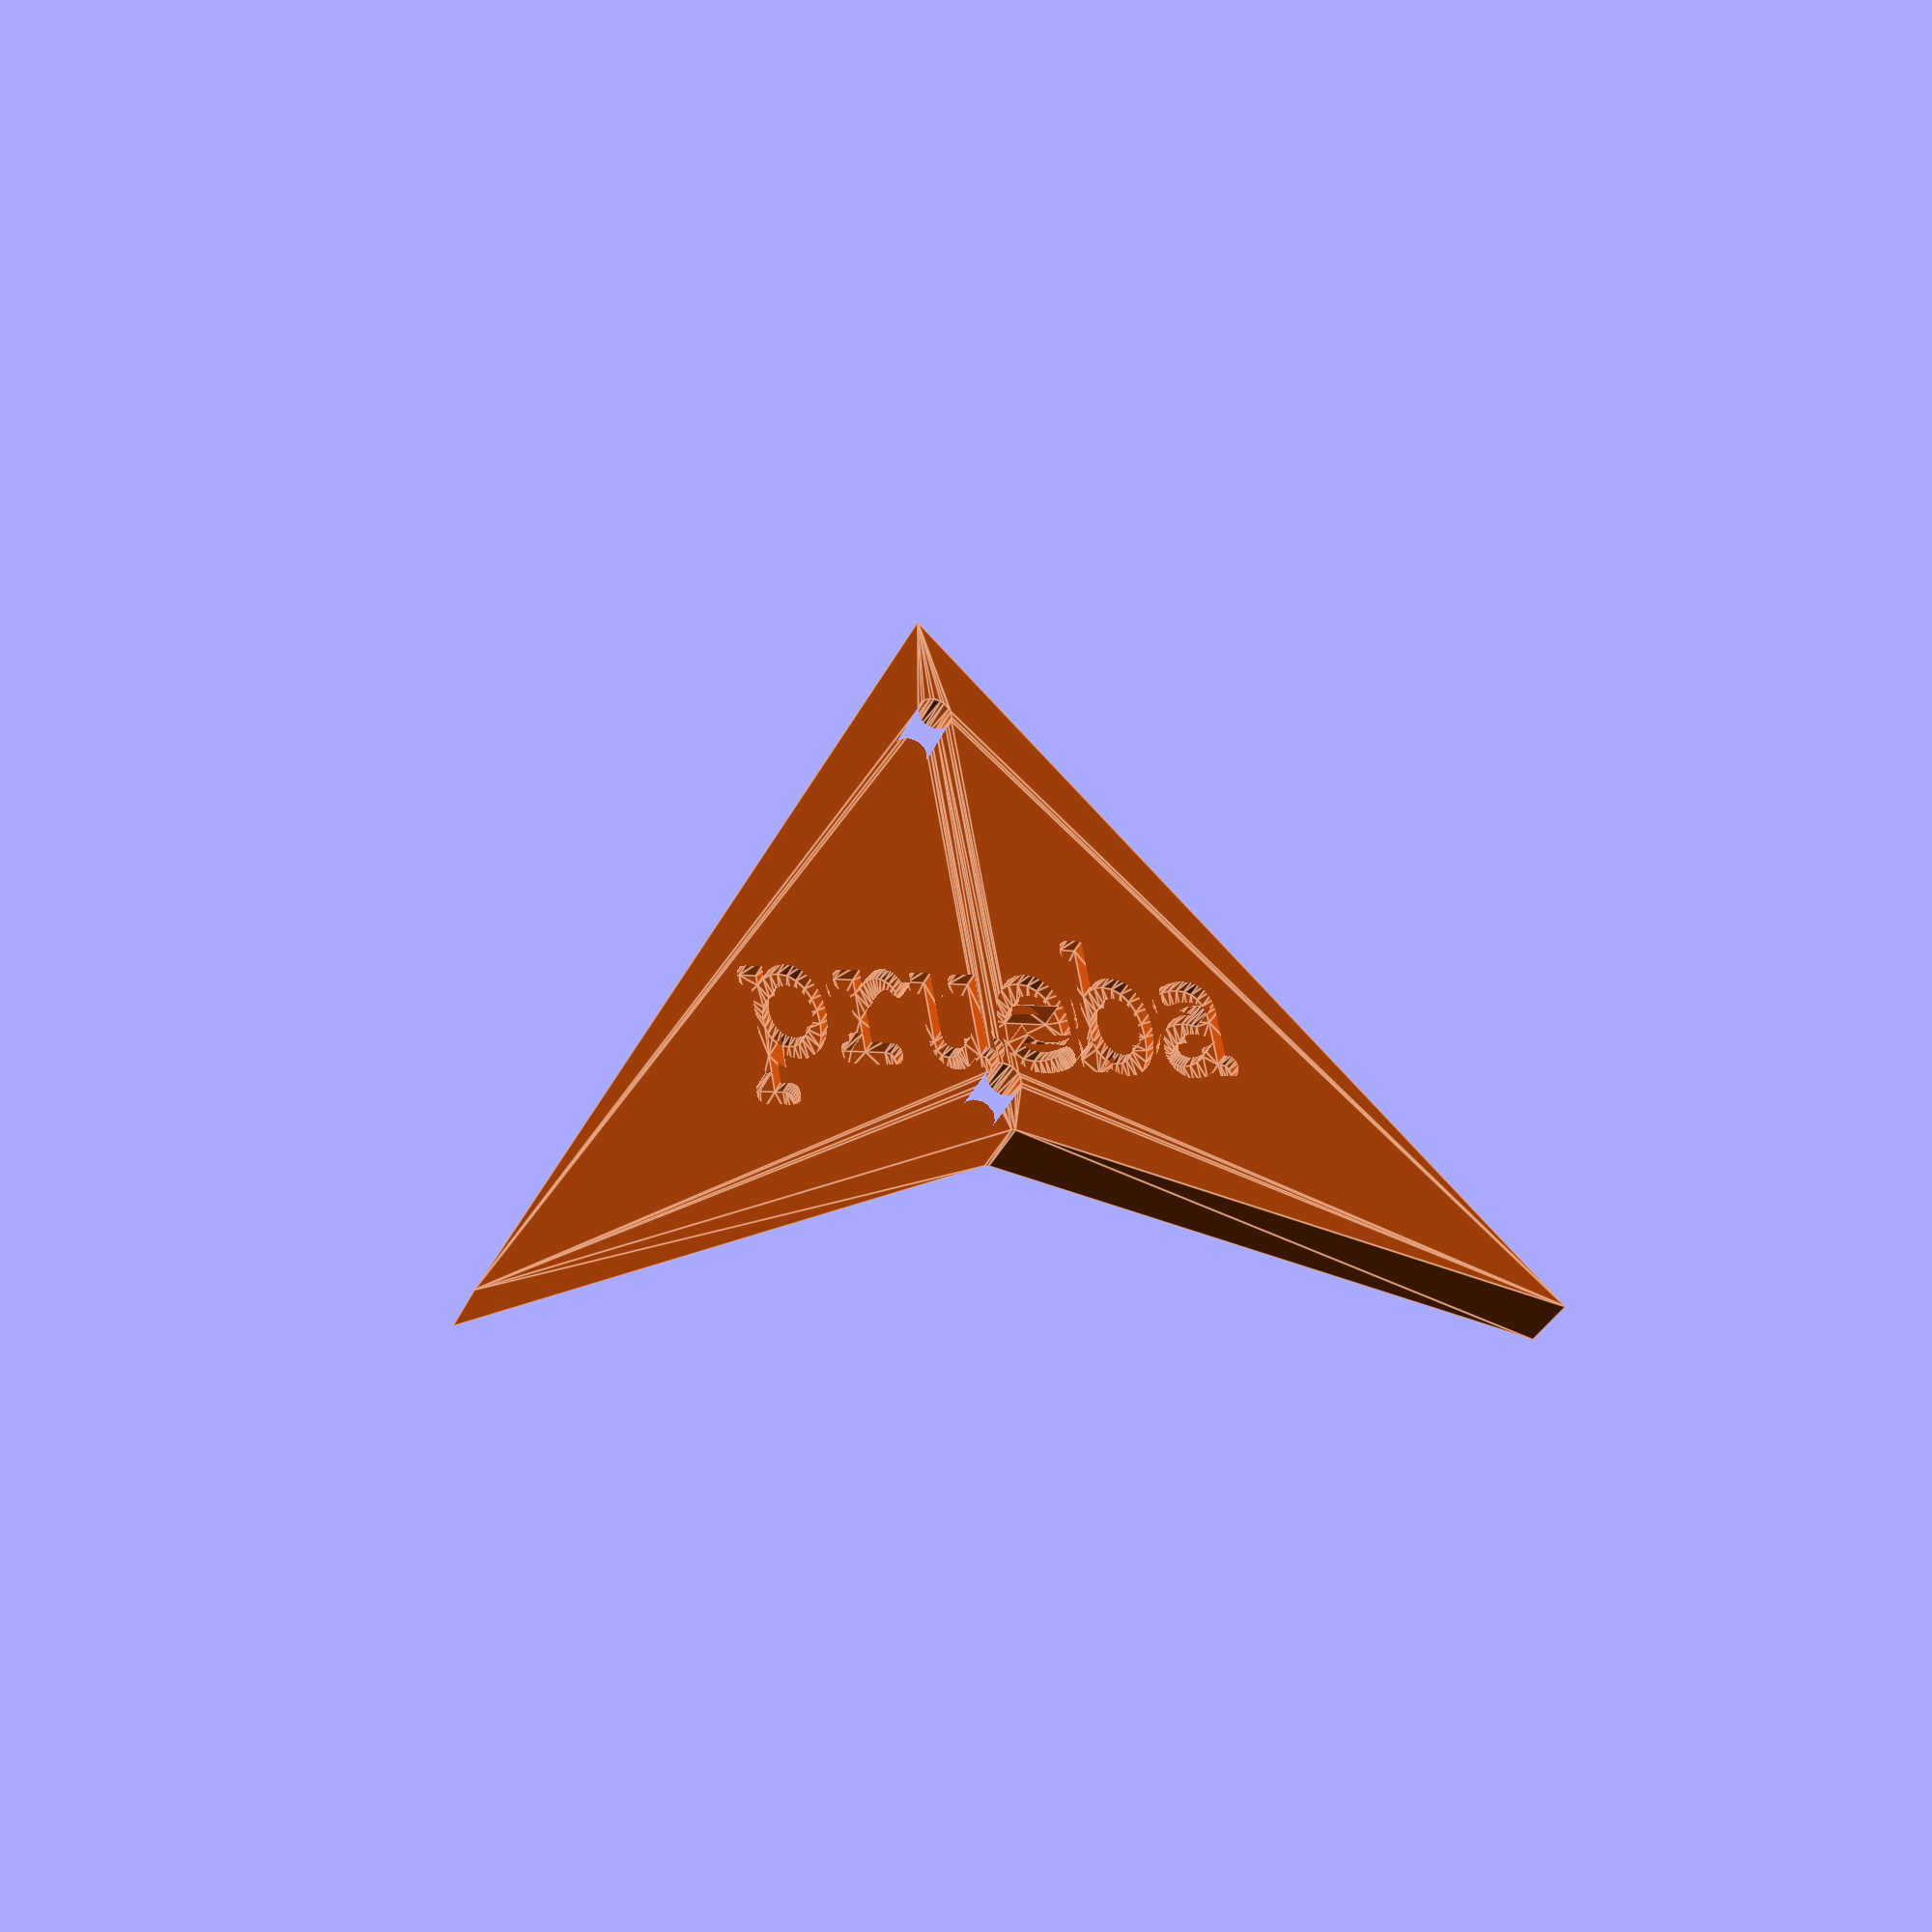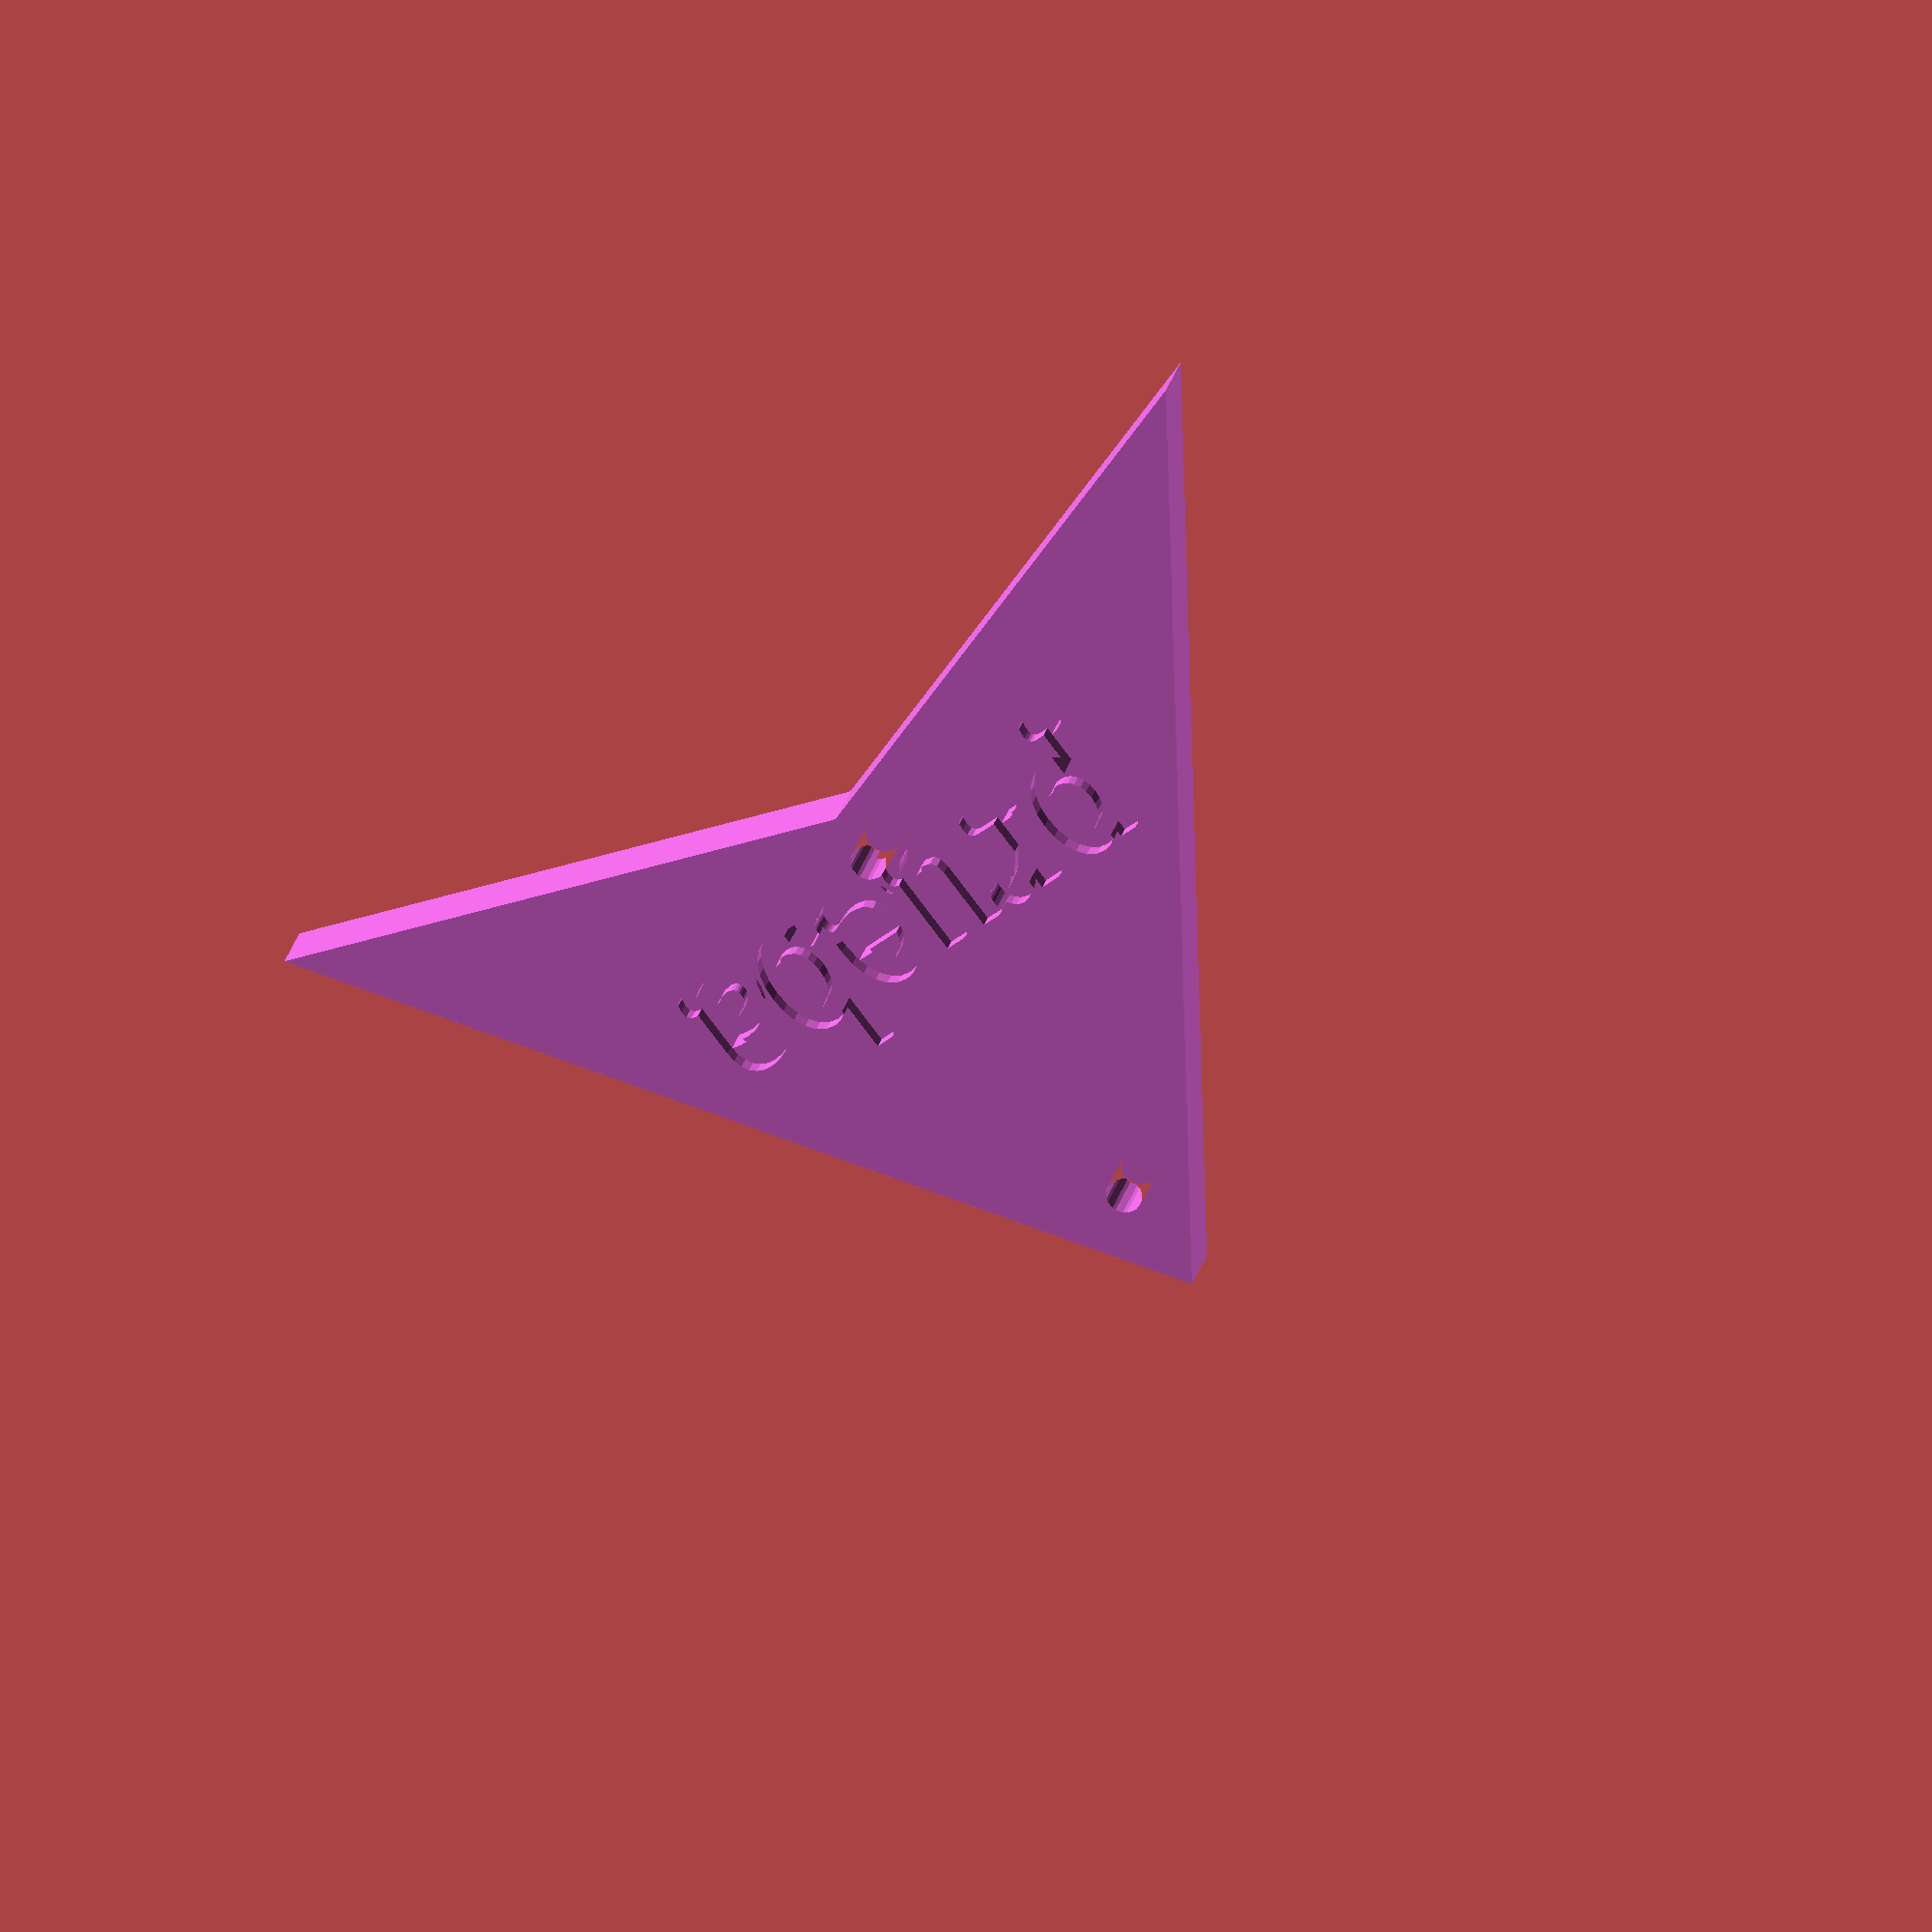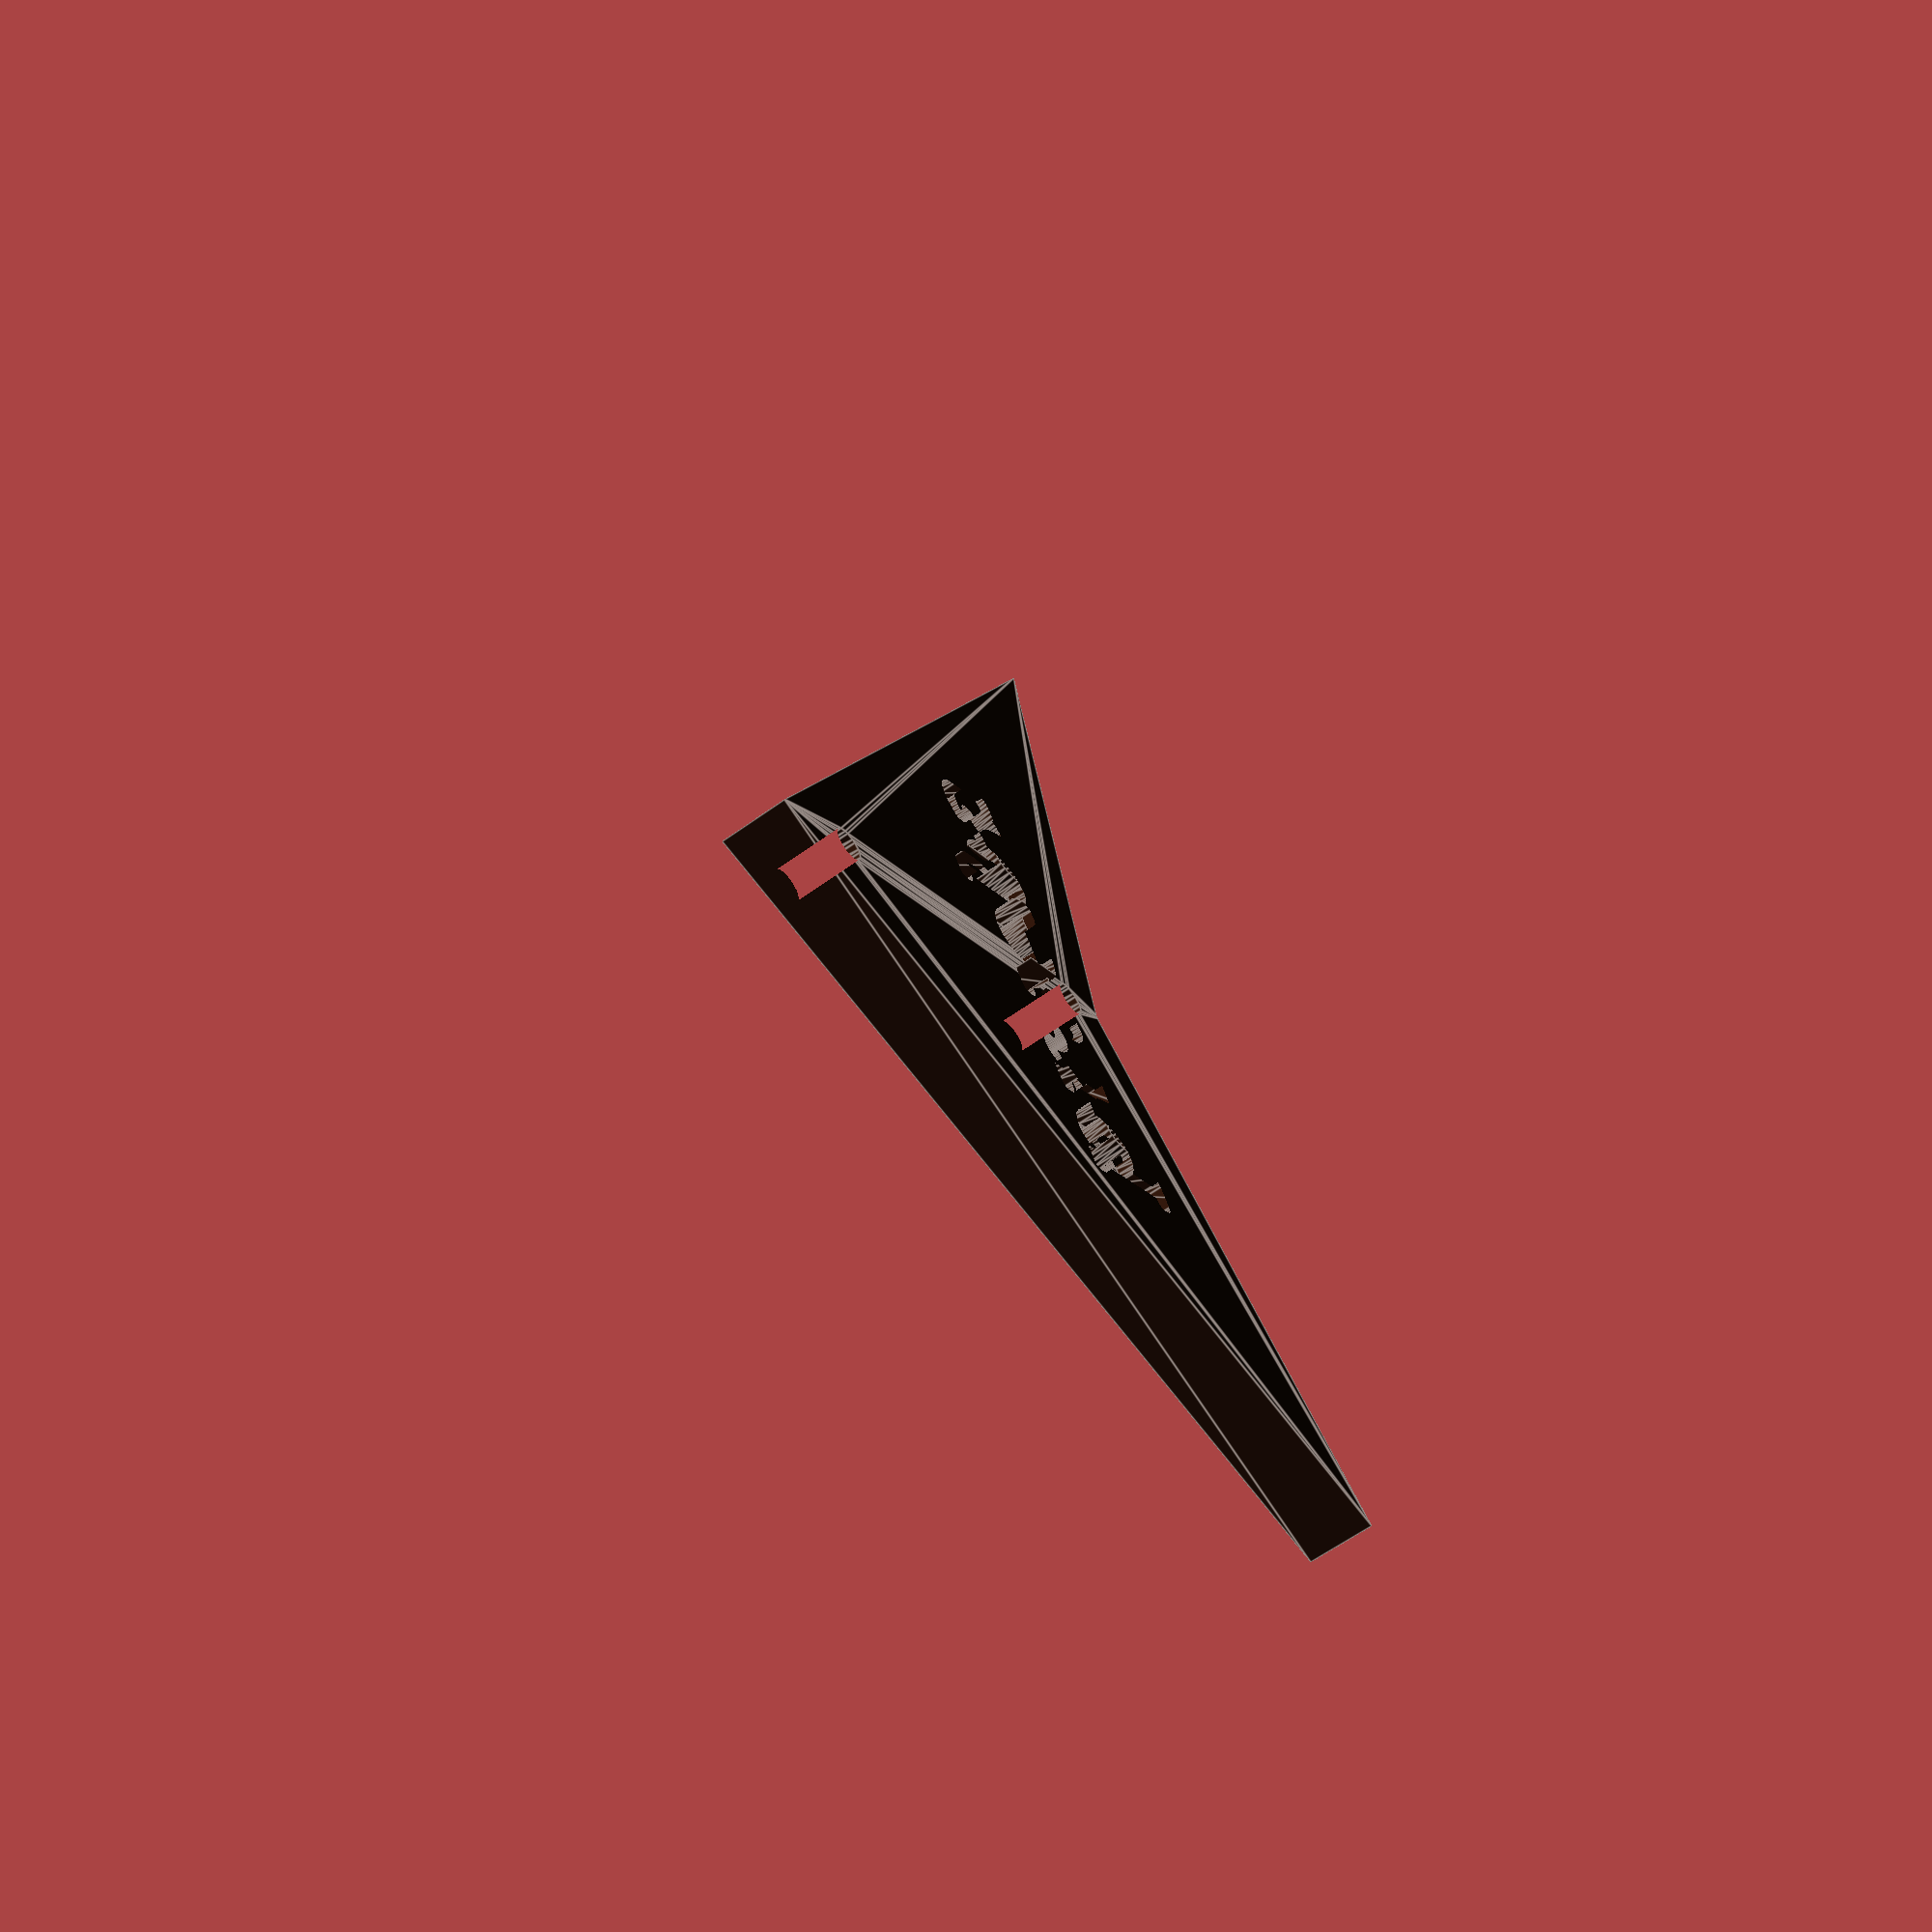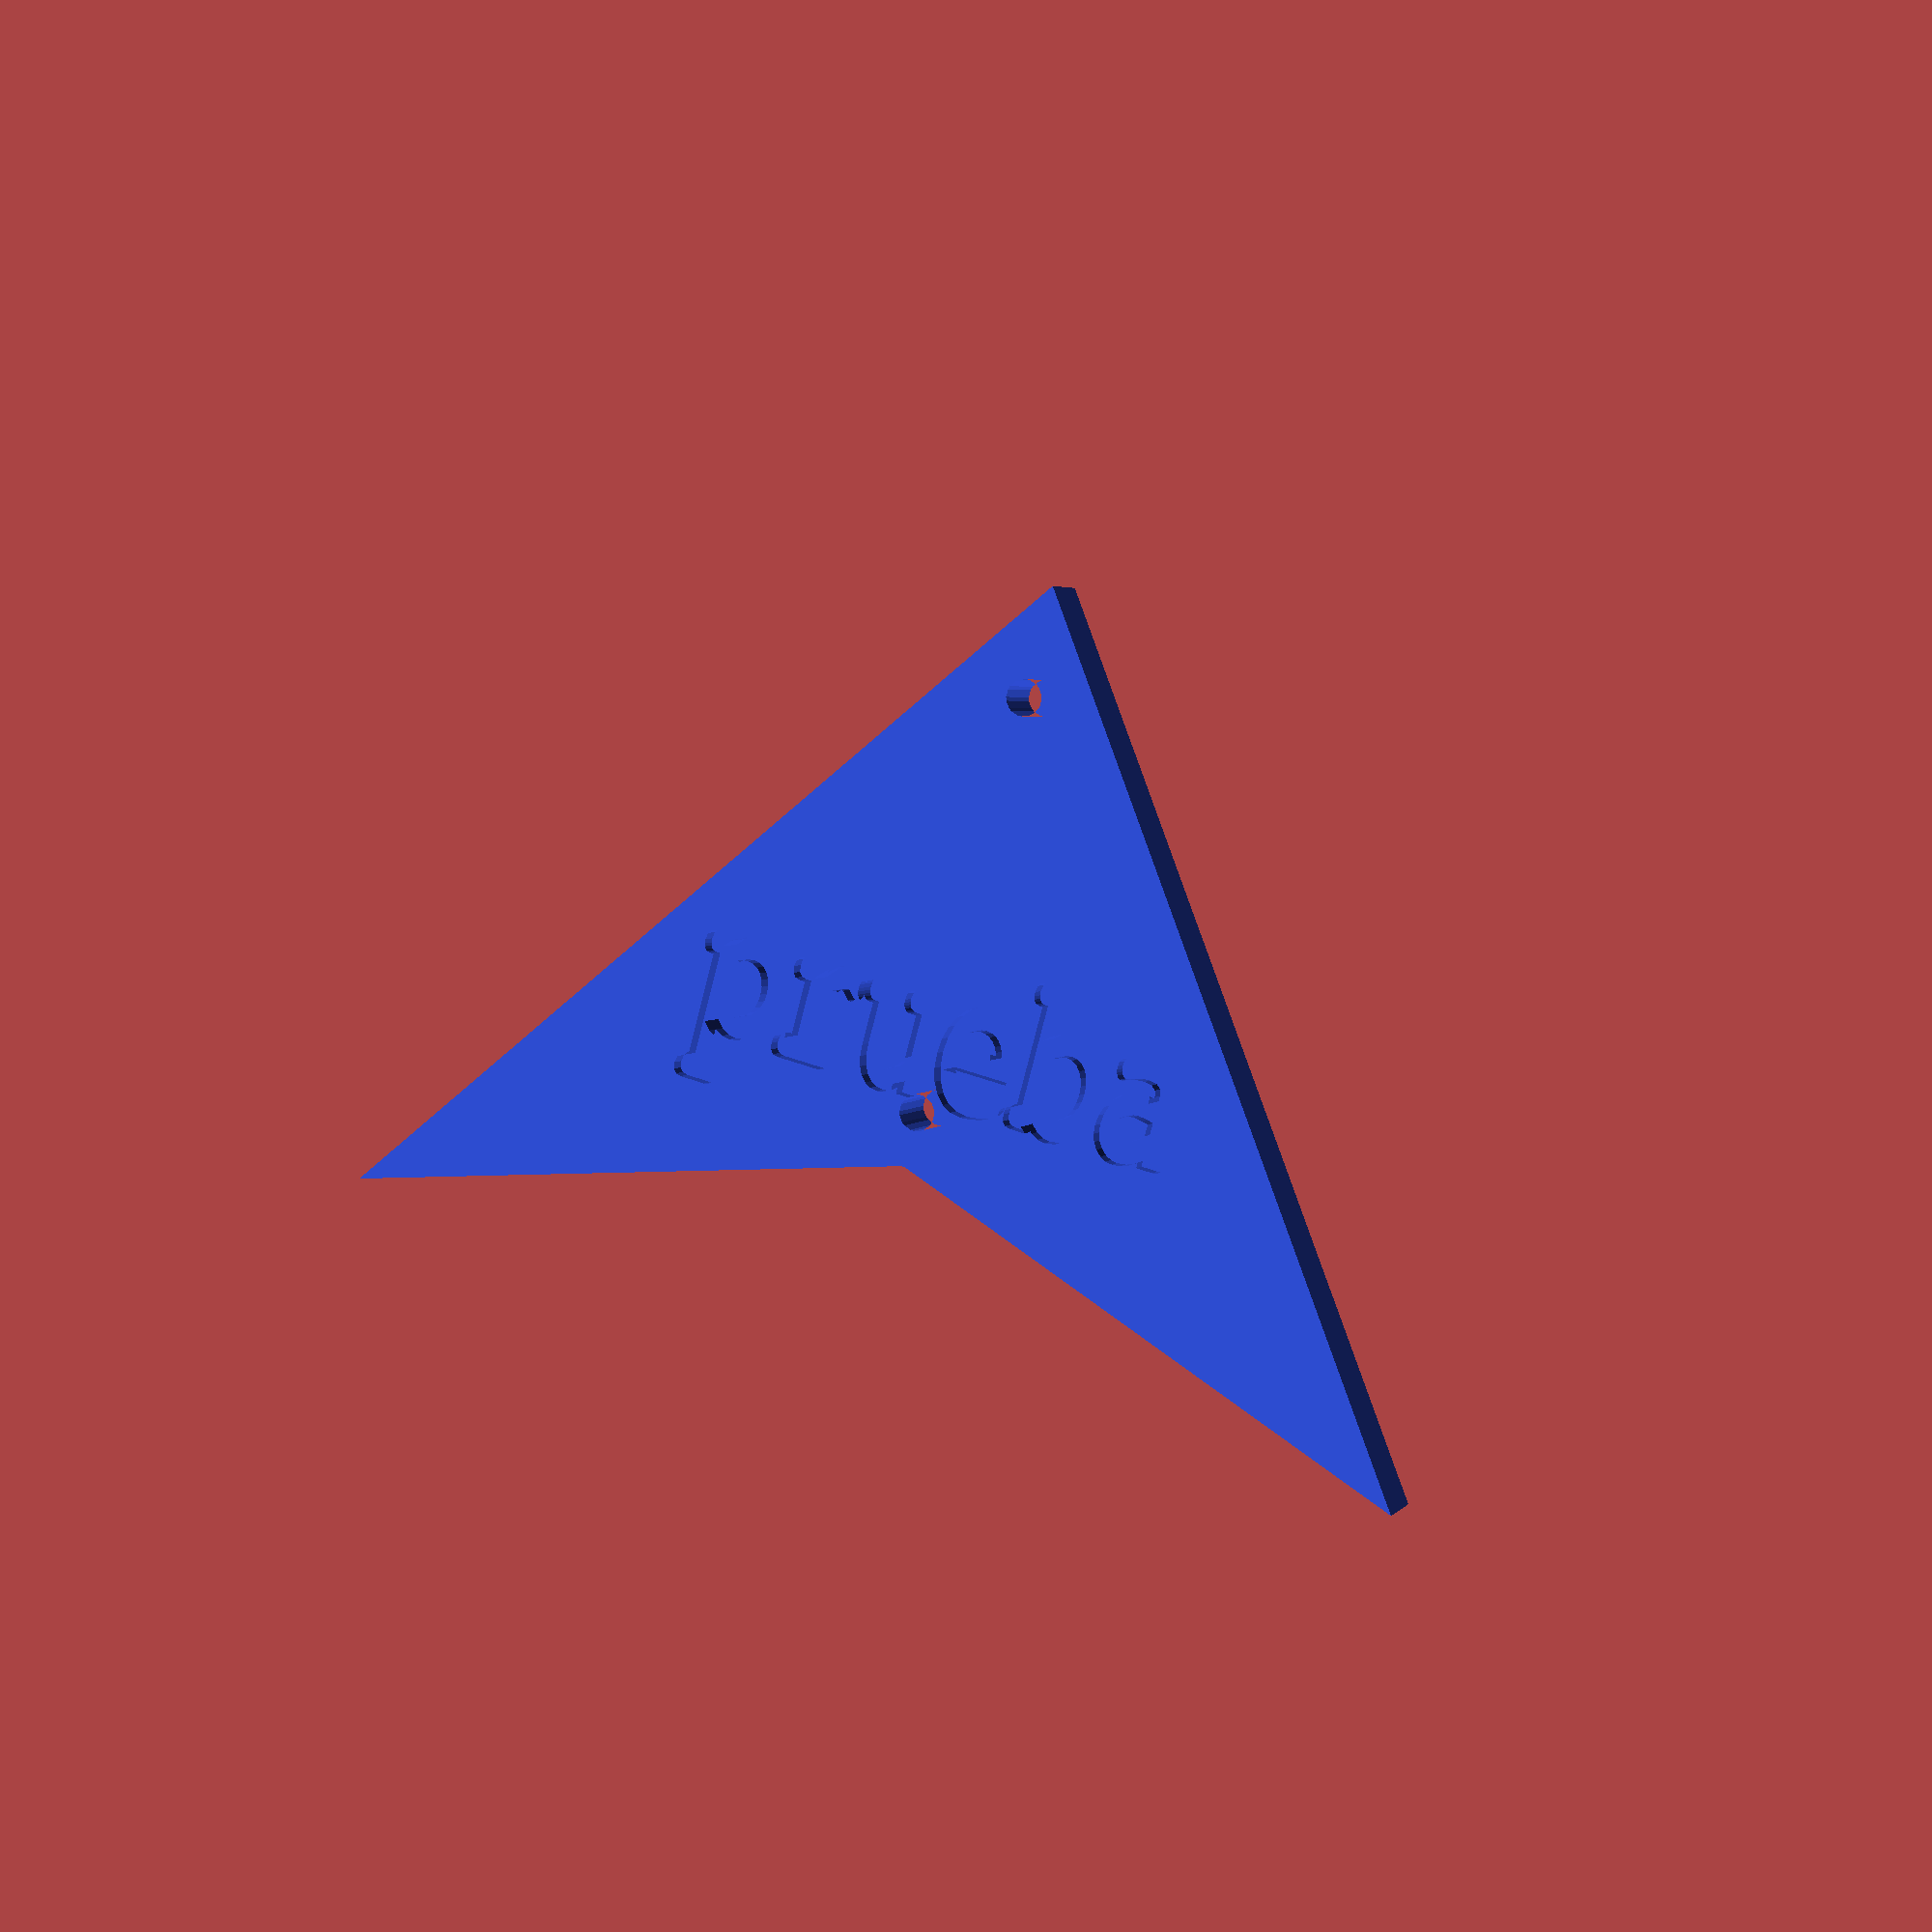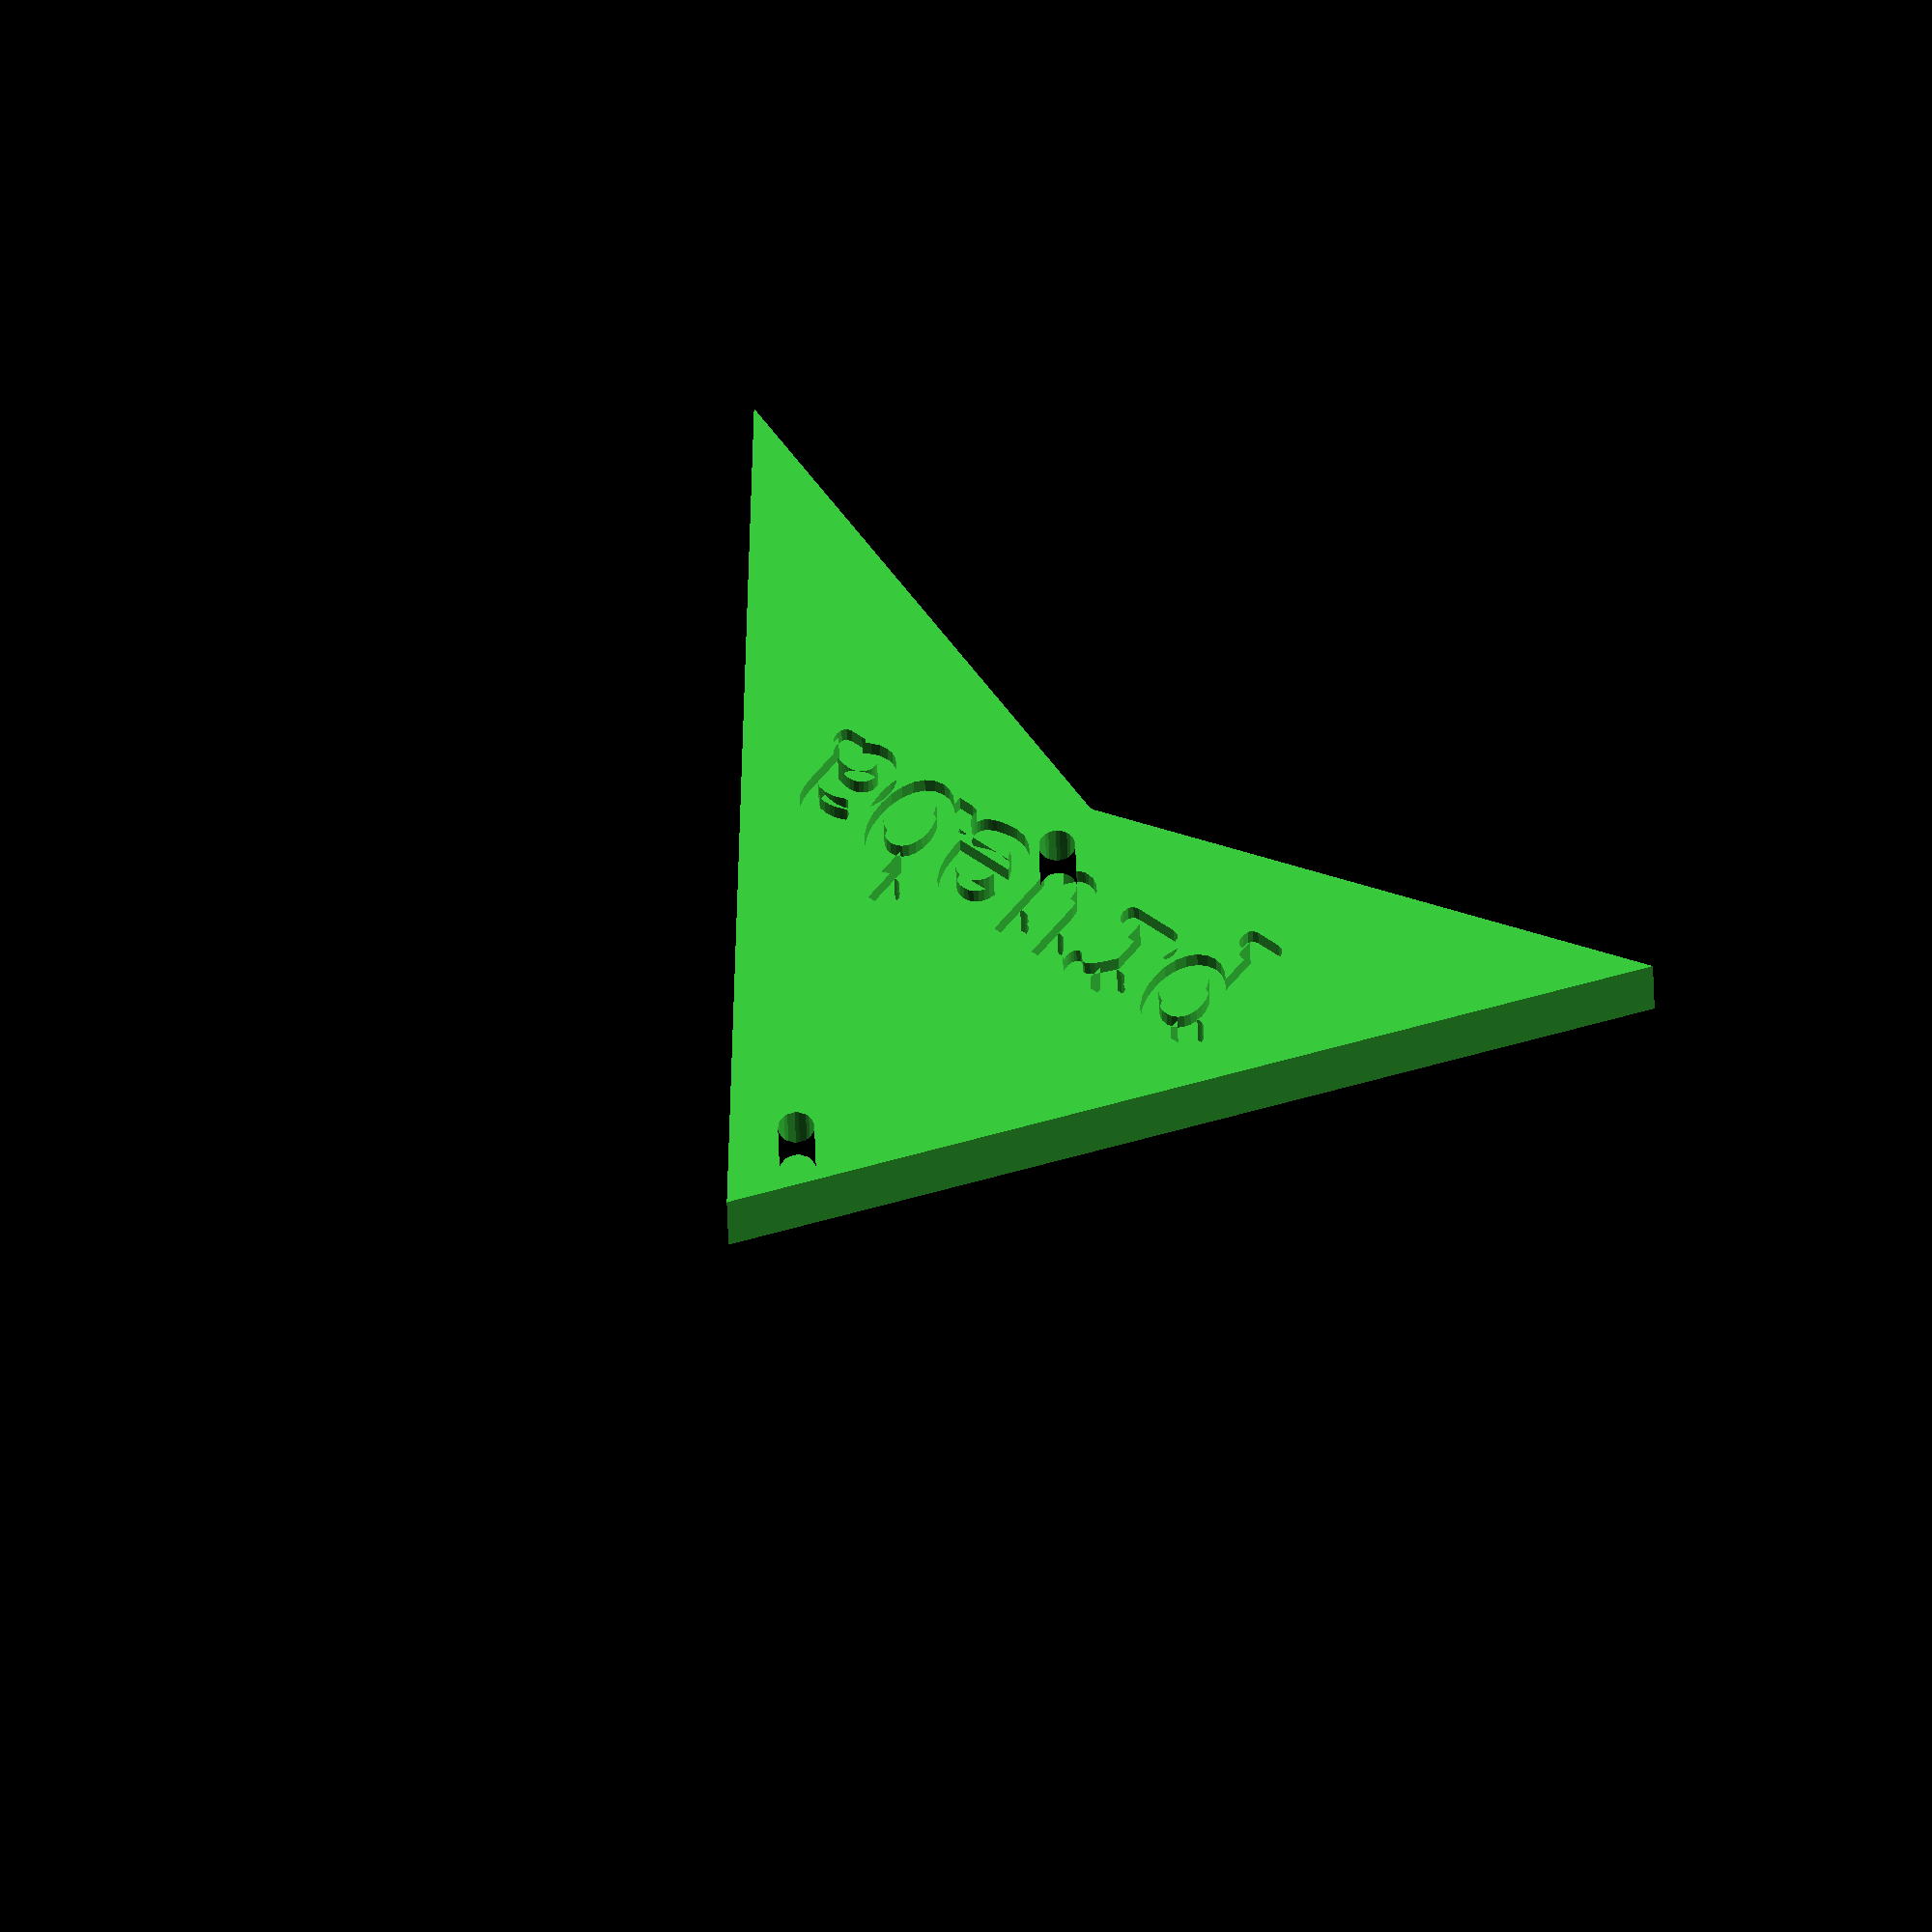
<openscad>
// Teselas de Penrose P2 para el reto CloneWars de la OSHWDem 2016
// Script implementado por @CarlosGS

$fn = 10; // para los agujeros

tolerancia = 0.25;
diametro_agujeros = 1;
distancia_agujeros = 5;

grosor_piezas = 3;
profundidad_texto = 0.75;

a = 40; // longitud del lado mayor
b = 0;

ang_B = 72/2;
ang_D = -72/2;

A = [0,0];
B = [a*cos(ang_B),a*sin(ang_B)];
C = [a,0];
D = [a*cos(ang_D),a*sin(ang_D)];



palabras_largas = ["altura","aporte","atasco","bowden","buenas","buscan","cambio","chasis","Ciclop","clones","código","compra","compro","CoreXY","correa","Coruña","cuando","diseño","distro","driver","evento","fallos","fuente","GitHub","gratis","hobbed","hombre","hotbed","hotend","irobri","kapton","Lewihe","libres","Madrid","manual","marcha","marcos","Marlin","mejora","modelo","mosfet","nacido","NEMA17","nombre","novato","nozzle","oferta","online","parece","pedido","piezas","poleas","precio","primer","prusas","quiero","RepRap","resina","sensor","servos","single","Slic3r","sondeo","sorteo","source","tamaño","tiempo","tienda","abierto","alguien","algunas","arduino","bobinas","calidad","cambiar","campaña","carrera","comprar","compras","consejo","consigo","correas","directo","drivers","endstop","escáner","español","finales","FreeCAD","heatbed","impreso","imprime","láseres","llegado","Lulzbot","mejoras","métrica","modelos","Moebyus","montada","montaje","motores","noticia","novedad","Obijuan","ofertas","opinion","OSHWDem","P3Steel","perdida","plotter","pololus","posible","premium","primera","printed","printer","pruebas","publica","quedada","rostock","saludos","segunda","Sevilla","sistema","soporte","stepper","tarjeta","tuercas","versión","warping","Windows","aluminio","calienta","caliente","camiseta","comienza","concurso","conectar","conjunta","conjunto","consulta","cortadas","donación","endstops","extruder","extrusor","FFFworld","firmware","flexible","funciona","hardware","hexápodo","husillos","imperial","impresas","imprimir","incluido","insertos","instalar","lineales","Makerbot","material","mejorado","necesito","nuestras","offtopic","OpenScad","pantalla","petición","planchas","plástico","pregunta","presento","primeras","primeros","problema","proyecto","Repetier","silicona","Smartrap","software","Sprinter","tutorial","Valencia","varillas","Zaragoza","autolevel","Barcelona","calibrado","calientes","camisetas","CatNozzle","CloneWars","compartir","comunidad","conjuntas","construir","cortadora","cualquier","descuento","extrusión","filamento","Hephestos","impresión","impresora","iteración","Laserlolu","Leonozzle","metálicos","Printrbot","problemas","propuesta","raspberry","temporada","termistor","Ultimaker","velocidad","vitaminas","actualizar","Aliexpress","desarrollo","donaciones","FlexiSmart","impresoras","materiales","nacimiento","prototipos","rodamiento","Skeinforge","tutoriales","ventilador","adicionales","betatesters","calibración","componentes","electrónica","fabricación","impresiones","imprimibles","imprimiendo","lanzamiento","metacrilato","printerquad","Pronterface","RepRapWorld","rodamientos","temperatura","alimentación","calentadores","certificados","construcción","crowdfunding","presentación","Sanguinololu","ventiladores","configuración"];
palabras_cortas = ["3d","al","bq","by","de","el","en","es","ha","i2","i3","in","la","lo","m3","m4","m6","me","mi","mm","no","os","PC","pi","SD","se","si","su","tu","un","V1","V2","vs","ya","3mm","95€","ABS","ADN","all","BCN","bed","box","CNC","con","del","DLP","dos","E3D","eje","end","etc","hay","hot","it2","it3","iva","kit","las","LCD","los","mal","mas","más","mis","mk8","mkI","muy","off","one","PCB","PLA","por","pre","que","qué","Re:","RRW","SAV","sin","soy","STL","TAZ","the","tus","una","uno","web","www","2012","2014","2015","220v","2560","75mm","algo","aquí","auto","base","bien","bolt","cada","cama","capa","casi","clon","code","como","cómo","cosa","Cura","deja","duda","ejes","esta","está","este","esto","foro","GEN7","hace","head","hoja","hola","Igus","inox","jedi","León","mega","MEGA","mini","NEMA","open","otra","otro","para","pasa","paso","pero","play","reto","ruta","solo","tipo","todo","unas","usar","Wars","wiki","a4988","acero","adios","árbol","ayuda","budas","busco","calor","camas","capas","carro","clase","Clone","corte","cosas","delta","desde","doble","donde","dudas","enero","entre","error","euros","fallo","falta","final","fotos","frame","gcode","grupo","hacer","juego","láser","lisas","lista","maker","marco","mejor","metal","motor","nueva","nuevo","nylon","order","party","pasos","pieza","placa","print","Prusa","puede","RAMPS","RJ4JP","robot","ruido","sobre","steel","super","tengo","tiene","todos","topic","total","unión","vendo","venta"];

function get_random_item(elements) = elements[round(rands(0, len(elements)-1, 1)[0])];



module cometa(texto) {
    color(rands(0, 1, 3)) difference() {
        linear_extrude(height=grosor_piezas) offset(r=-tolerancia) difference() {
            polygon([A,B,C,D]);
            translate(B-[distancia_agujeros/4,distancia_agujeros]) circle(d=diametro_agujeros);
            translate(D+[-distancia_agujeros/4,distancia_agujeros]) circle(d=diametro_agujeros);
        }
        translate([a-2,0,grosor_piezas]) resize([31,8,profundidad_texto*2], auto=[true,true,false]) linear_extrude(height = 1, center=true)
            text(texto, size = 4, halign="right", valign="center", font = str("FreeMono", ":style=Bold"), $fn = 16);
        translate([a-2,0,0]) resize([31,8,profundidad_texto*2], auto=[true,true,false]) linear_extrude(height = 1, center=true)
            rotate([0,180,0]) text(texto, size = 4, halign="left", valign="center", font = str("FreeMono", ":style=Bold"), $fn = 16);
    }
}

module flecha(texto) {
    color(rands(0, 1, 3)) difference() {
        linear_extrude(height=grosor_piezas) offset(r=-tolerancia) difference() {
            polygon([C-B,[0,0],D,D-B]); // TO-DO: Definir de manera elegante e intuitiva?
            translate(D-[distancia_agujeros,0]) circle(d=diametro_agujeros);
            translate(C-B+[distancia_agujeros/2,0]) circle(d=diametro_agujeros);
        }
        translate(C-B+[5,0]) translate([0,0,grosor_piezas]) rotate(-90) resize([21,8,profundidad_texto*2]) linear_extrude(height = 1, center=true)
            text(texto, size = 4, valign="center", halign="center", font = str("FreeMono", ":style=Bold"), $fn = 16);
        translate(C-B+[5,0]) rotate(-90) resize([21,8,profundidad_texto*2]) linear_extrude(height = 1, center=true)
            rotate([0,180,0]) text(texto, size = 4, valign="center", halign="center", font = str("FreeMono", ":style=Bold"), $fn = 16);
    }
}

module penrose() {
    for (i = [0:4]) rotate(i*72) {
        cometa(get_random_item(palabras_largas));
        translate([a,0]) rotate(-72/2) flecha(get_random_item(palabras_cortas));
        translate([a,0]) {
            rotate(72/2) {
                cometa(get_random_item(palabras_largas));
                translate([a,0]) rotate(-72/2) flecha(get_random_item(palabras_cortas));
                rotate(-2*72/2) translate([a,0]) rotate(3*72/2) flecha(get_random_item(palabras_cortas));
            }
            rotate(-72/2) cometa(get_random_item(palabras_largas));
        }
        translate([-2.62*a,0]) {// ¿alguien por la labor de establecer el algoritmo de teselación penrose?
            rotate(72/2) cometa(get_random_item(palabras_largas));
            rotate(-72/2) cometa(get_random_item(palabras_largas));
        }
    }
}
//penrose();




texto = "prueba"; // modificar al gusto de cada un@

if(len(texto) < 7) // las palabras cortas se usan para crear flechas (también puedes cambiarlo)
    translate([0,0,-tolerancia]) rotate([0,72/2,0]) rotate([-90,0,0]) // orientacion vertical
        flecha(texto);
else
    translate([0,0,-tolerancia]) rotate([-90,0,0]) rotate(-72/2) // orientacion vertical
        cometa(texto);







</openscad>
<views>
elev=321.3 azim=207.4 roll=40.7 proj=p view=edges
elev=345.4 azim=97.7 roll=101.6 proj=o view=solid
elev=88.7 azim=73.9 roll=213.4 proj=p view=edges
elev=281.3 azim=337.1 roll=323.4 proj=p view=solid
elev=164.3 azim=320.4 roll=267.9 proj=o view=wireframe
</views>
